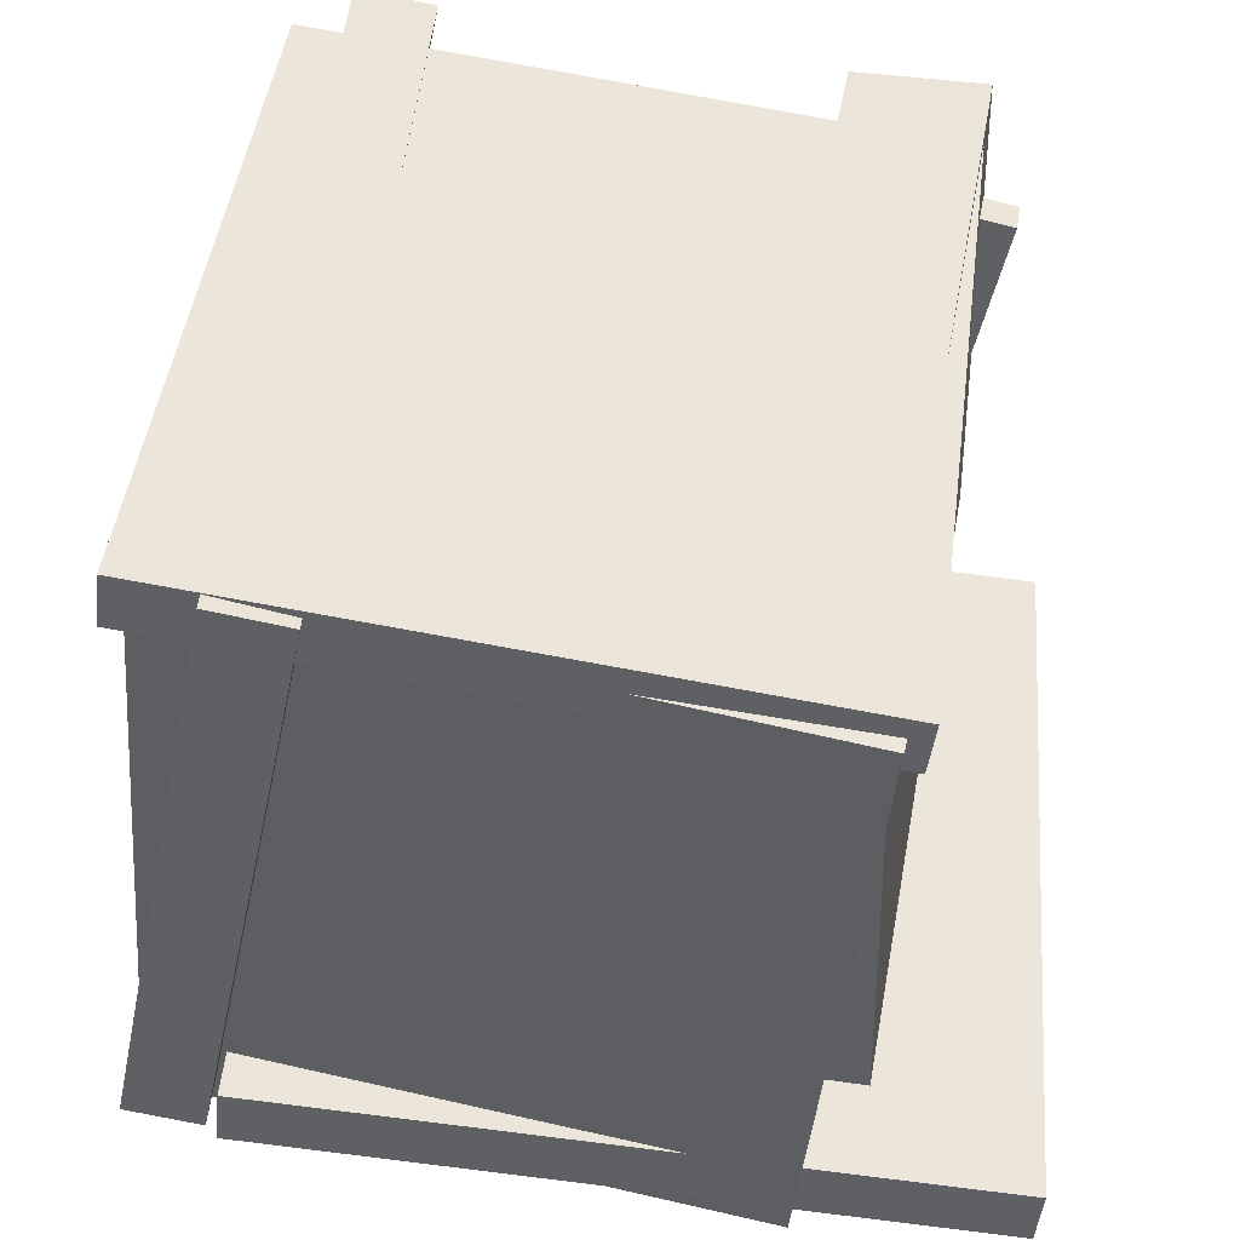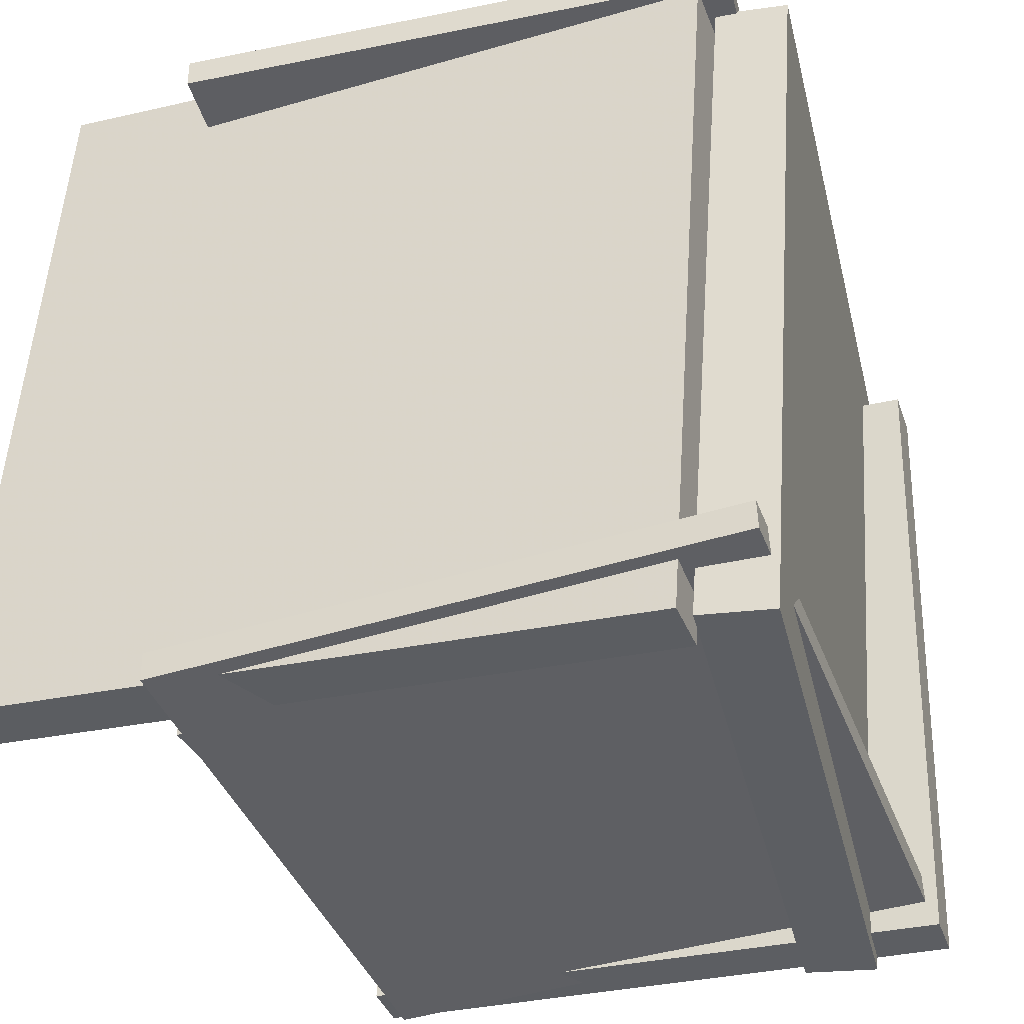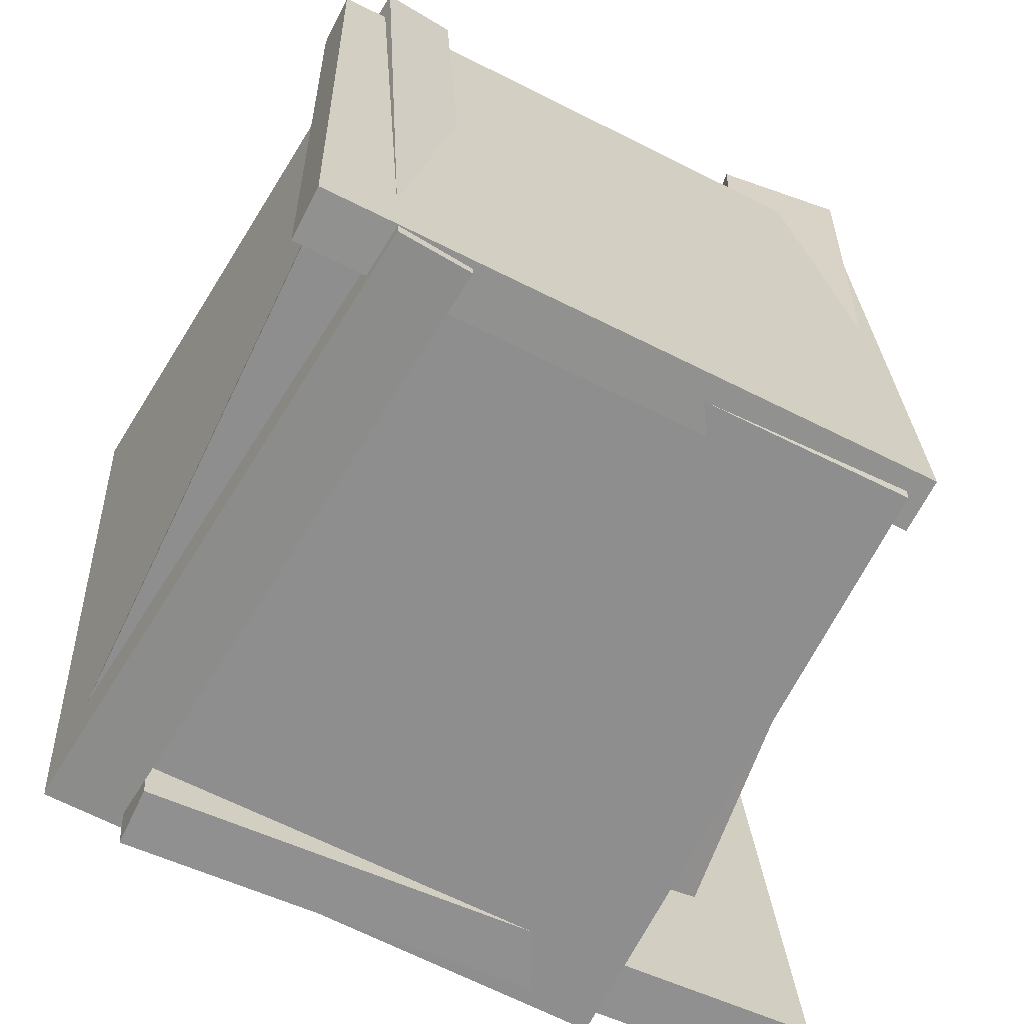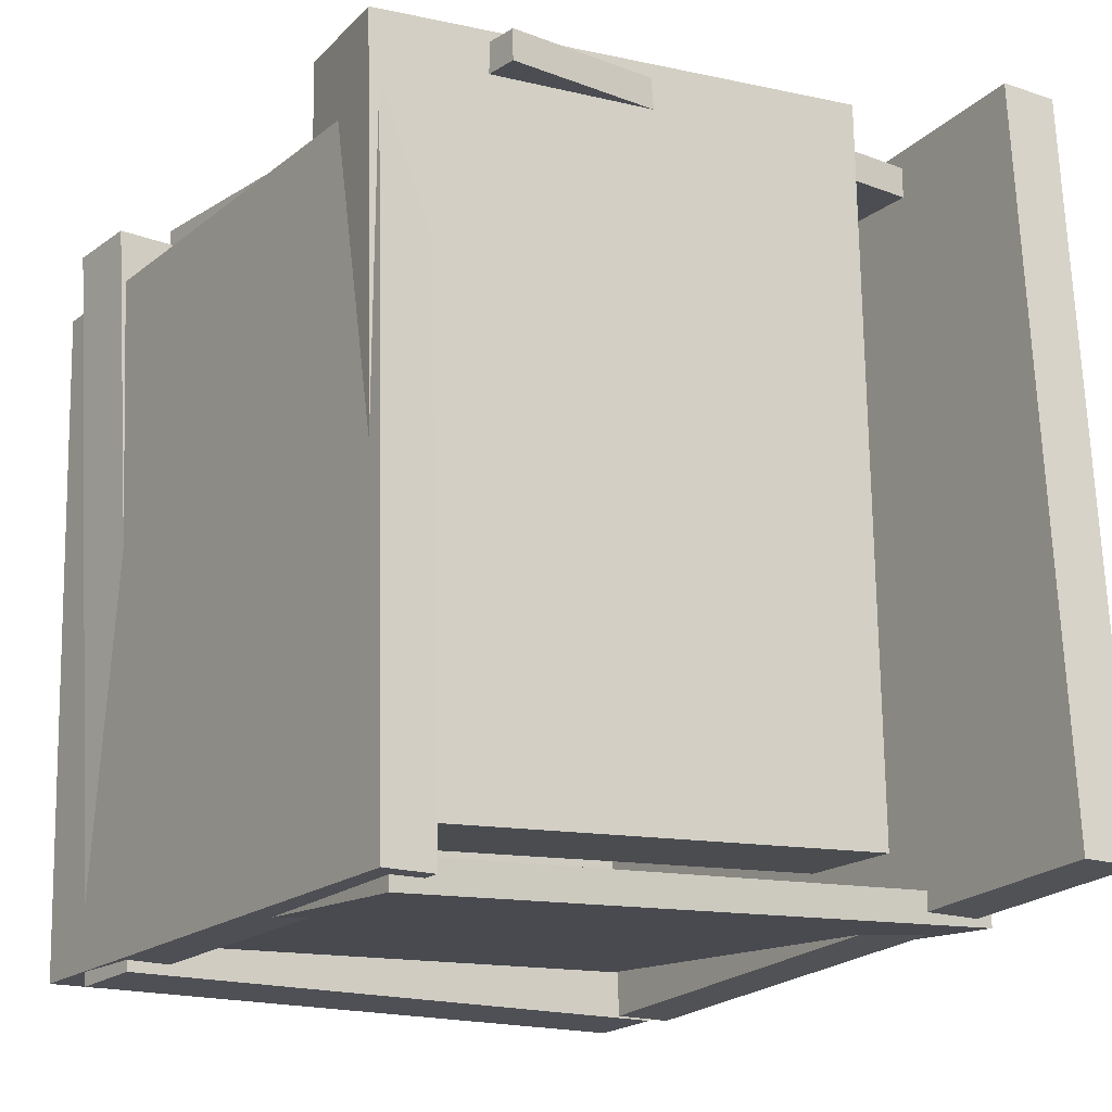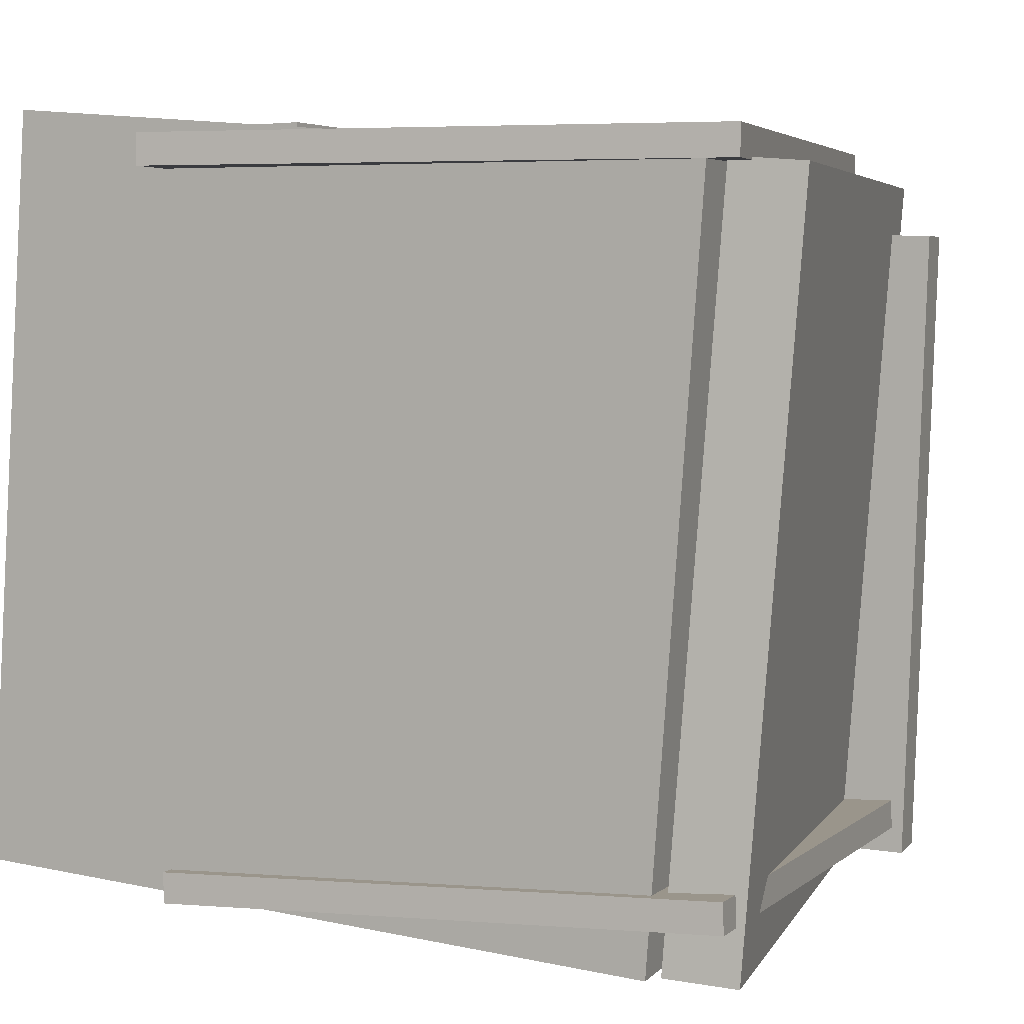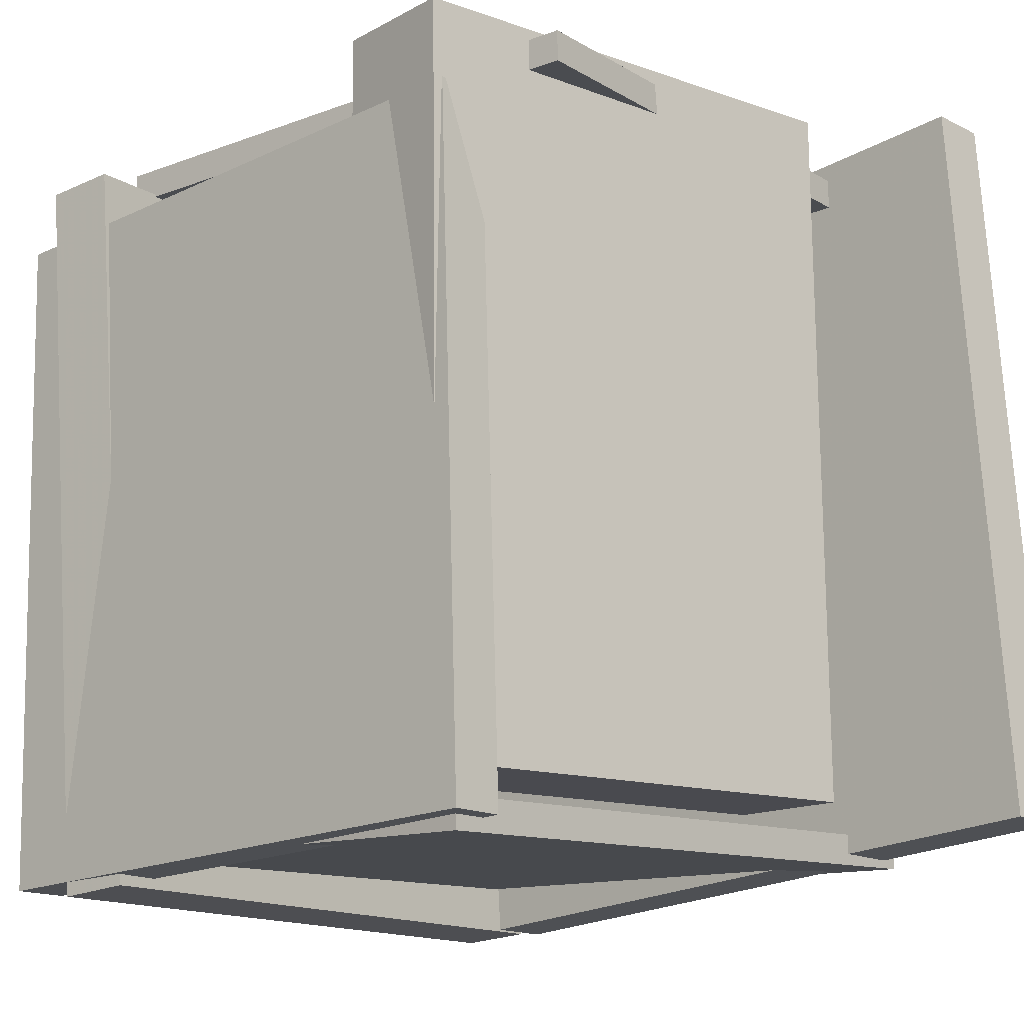
<metadata>
{"format":"obj","ext":"obj","renderer":"f3d","projection":"perspective","resolution":1024,"background":"white","views":[{"elev":44.4,"azim":8.9,"up":"+Z"},{"elev":-37.6,"azim":-154.6,"up":"+Y"},{"elev":-66.9,"azim":-20.0,"up":"+Y"},{"elev":-17.2,"azim":62.2,"up":"+Y"},{"elev":5.8,"azim":-152.2,"up":"+Y"},{"elev":-15.8,"azim":49.5,"up":"+Y"}]}
</metadata>
<code>
v -0.3764 -0.527 -0.3603
v -0.447 0.4374 -0.3599
v 0.5199 -0.4614 -0.4444
v 0.4493 0.503 -0.4439
v -0.3692 -0.5265 -0.2831
v -0.4398 0.4379 -0.2827
v 0.5271 -0.4609 -0.3672
v 0.4565 0.5035 -0.3667
f 1.0 7.0 5.0
f 1.0 3.0 7.0
f 1.0 4.0 3.0
f 1.0 2.0 4.0
f 3.0 8.0 7.0
f 3.0 4.0 8.0
f 5.0 7.0 8.0
f 5.0 8.0 6.0
f 1.0 5.0 6.0
f 1.0 6.0 2.0
f 2.0 6.0 8.0
f 2.0 8.0 4.0
v -0.3993 -0.4981 0.449
v -0.3974 -0.4587 0.4508
v -0.4797 -0.4578 -0.369
v -0.4778 -0.4185 -0.3672
v 0.3324 -0.53 0.3756
v 0.3343 -0.4907 0.3773
v 0.2521 -0.4898 -0.4424
v 0.254 -0.4504 -0.4406
f 9.0 15.0 13.0
f 9.0 11.0 15.0
f 9.0 12.0 11.0
f 9.0 10.0 12.0
f 11.0 16.0 15.0
f 11.0 12.0 16.0
f 13.0 15.0 16.0
f 13.0 16.0 14.0
f 9.0 13.0 14.0
f 9.0 14.0 10.0
f 10.0 14.0 16.0
f 10.0 16.0 12.0
v 0.1858 0.4913 -0.2202
v 0.1637 -0.4268 -0.2506
v 0.1754 0.4703 0.4198
v 0.1532 -0.4477 0.3894
v 0.3485 0.4873 -0.2177
v 0.3264 -0.4308 -0.2481
v 0.338 0.4663 0.4223
v 0.3159 -0.4517 0.392
f 17.0 23.0 21.0
f 17.0 19.0 23.0
f 17.0 20.0 19.0
f 17.0 18.0 20.0
f 19.0 24.0 23.0
f 19.0 20.0 24.0
f 21.0 23.0 24.0
f 21.0 24.0 22.0
f 17.0 21.0 22.0
f 17.0 22.0 18.0
f 18.0 22.0 24.0
f 18.0 24.0 20.0
v 0.2325 0.4287 -0.5054
v 0.2328 0.4685 -0.5049
v 0.3826 0.4173 0.2634
v 0.3829 0.4571 0.2639
v -0.49 0.4316 -0.3643
v -0.4898 0.4714 -0.3638
v -0.3399 0.4202 0.4045
v -0.3396 0.46 0.405
f 25.0 31.0 29.0
f 25.0 27.0 31.0
f 25.0 28.0 27.0
f 25.0 26.0 28.0
f 27.0 32.0 31.0
f 27.0 28.0 32.0
f 29.0 31.0 32.0
f 29.0 32.0 30.0
f 25.0 29.0 30.0
f 25.0 30.0 26.0
f 26.0 30.0 32.0
f 26.0 32.0 28.0
v -0.4408 0.3468 0.434
v -0.4165 -0.5326 0.426
v -0.4323 0.3464 0.5019
v -0.408 -0.533 0.4939
v 0.3283 0.3689 0.3386
v 0.3526 -0.5105 0.3306
v 0.3367 0.3686 0.4065
v 0.361 -0.5109 0.3985
f 33.0 39.0 37.0
f 33.0 35.0 39.0
f 33.0 36.0 35.0
f 33.0 34.0 36.0
f 35.0 40.0 39.0
f 35.0 36.0 40.0
f 37.0 39.0 40.0
f 37.0 40.0 38.0
f 33.0 37.0 38.0
f 33.0 38.0 34.0
f 34.0 38.0 40.0
f 34.0 40.0 36.0
v -0.3876 -0.5271 -0.3395
v -0.4801 -0.5338 -0.3203
v -0.4509 0.436 -0.3086
v -0.5434 0.4293 -0.2894
v -0.2199 -0.5417 0.4608
v -0.3124 -0.5484 0.4801
v -0.2832 0.4214 0.4917
v -0.3757 0.4147 0.511
f 41.0 47.0 45.0
f 41.0 43.0 47.0
f 41.0 44.0 43.0
f 41.0 42.0 44.0
f 43.0 48.0 47.0
f 43.0 44.0 48.0
f 45.0 47.0 48.0
f 45.0 48.0 46.0
f 41.0 45.0 46.0
f 41.0 46.0 42.0
f 42.0 46.0 48.0
f 42.0 48.0 44.0

</code>
